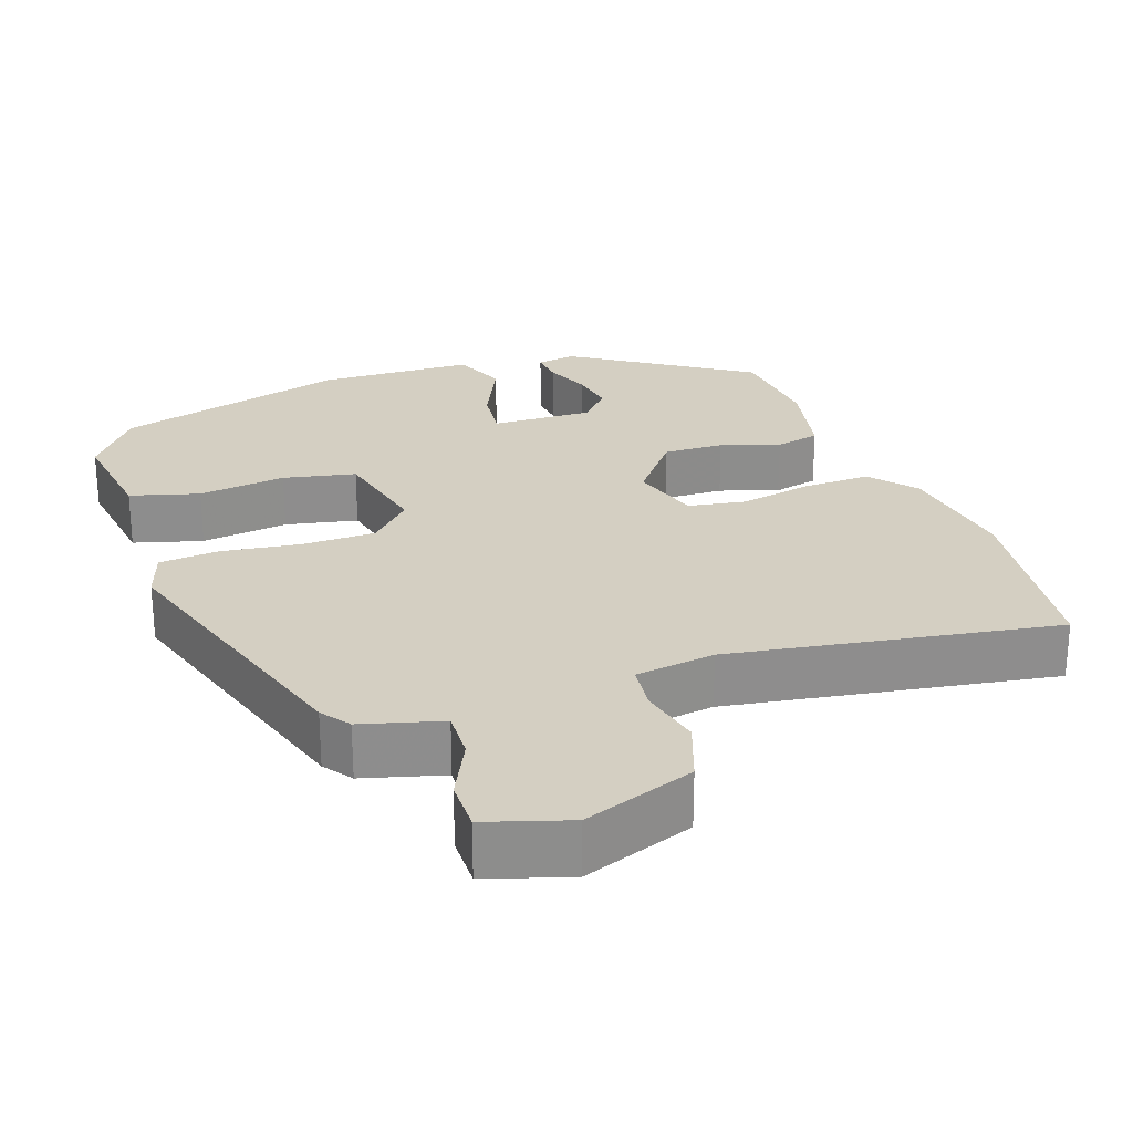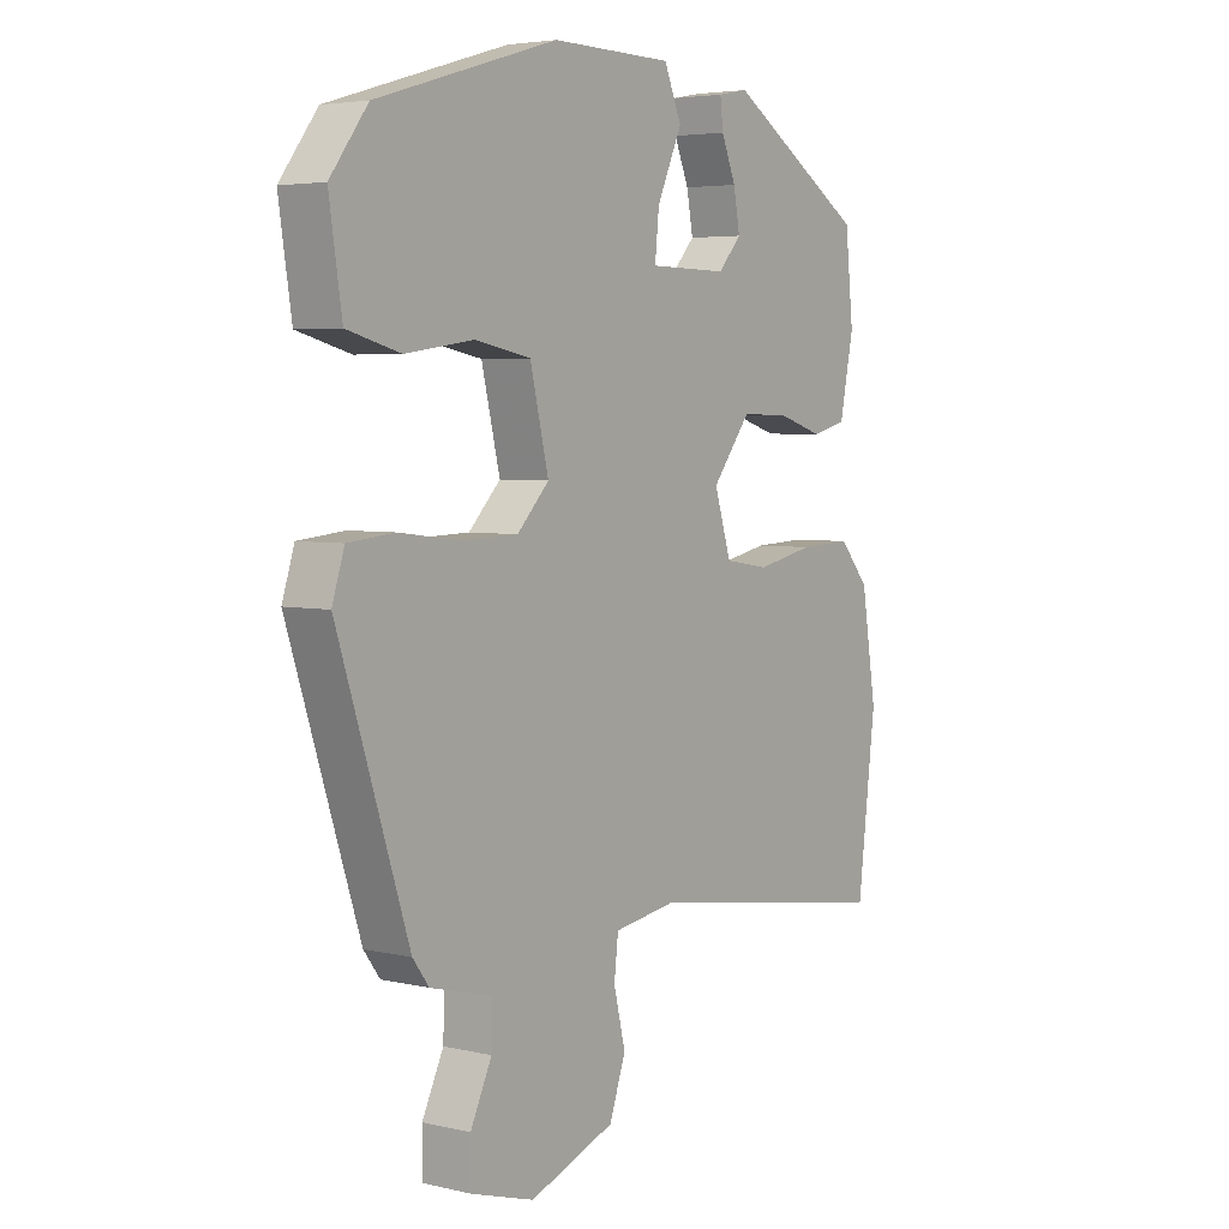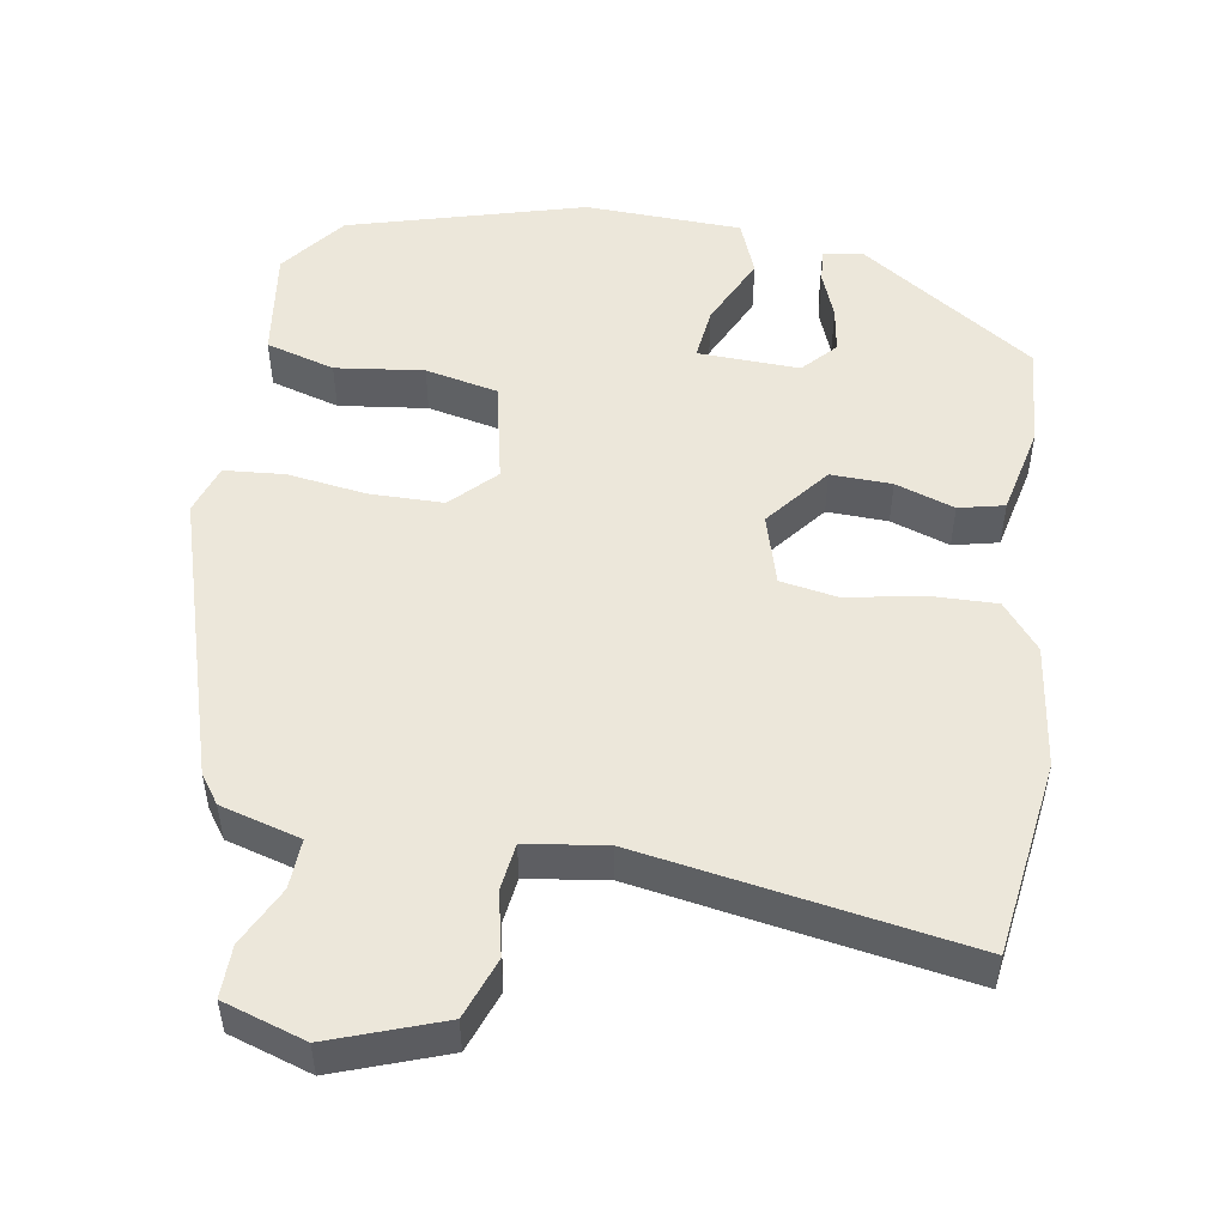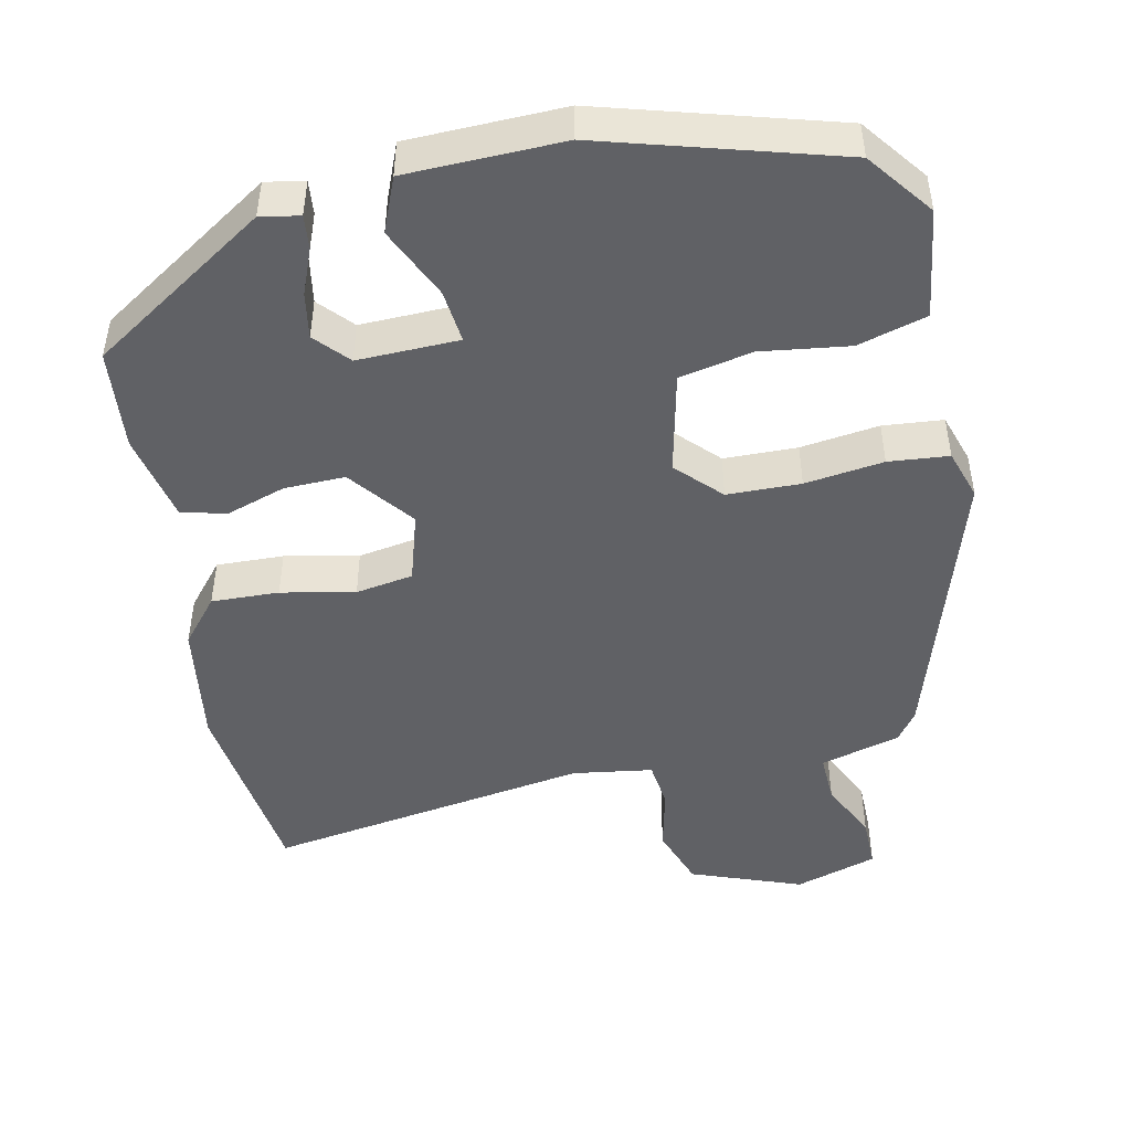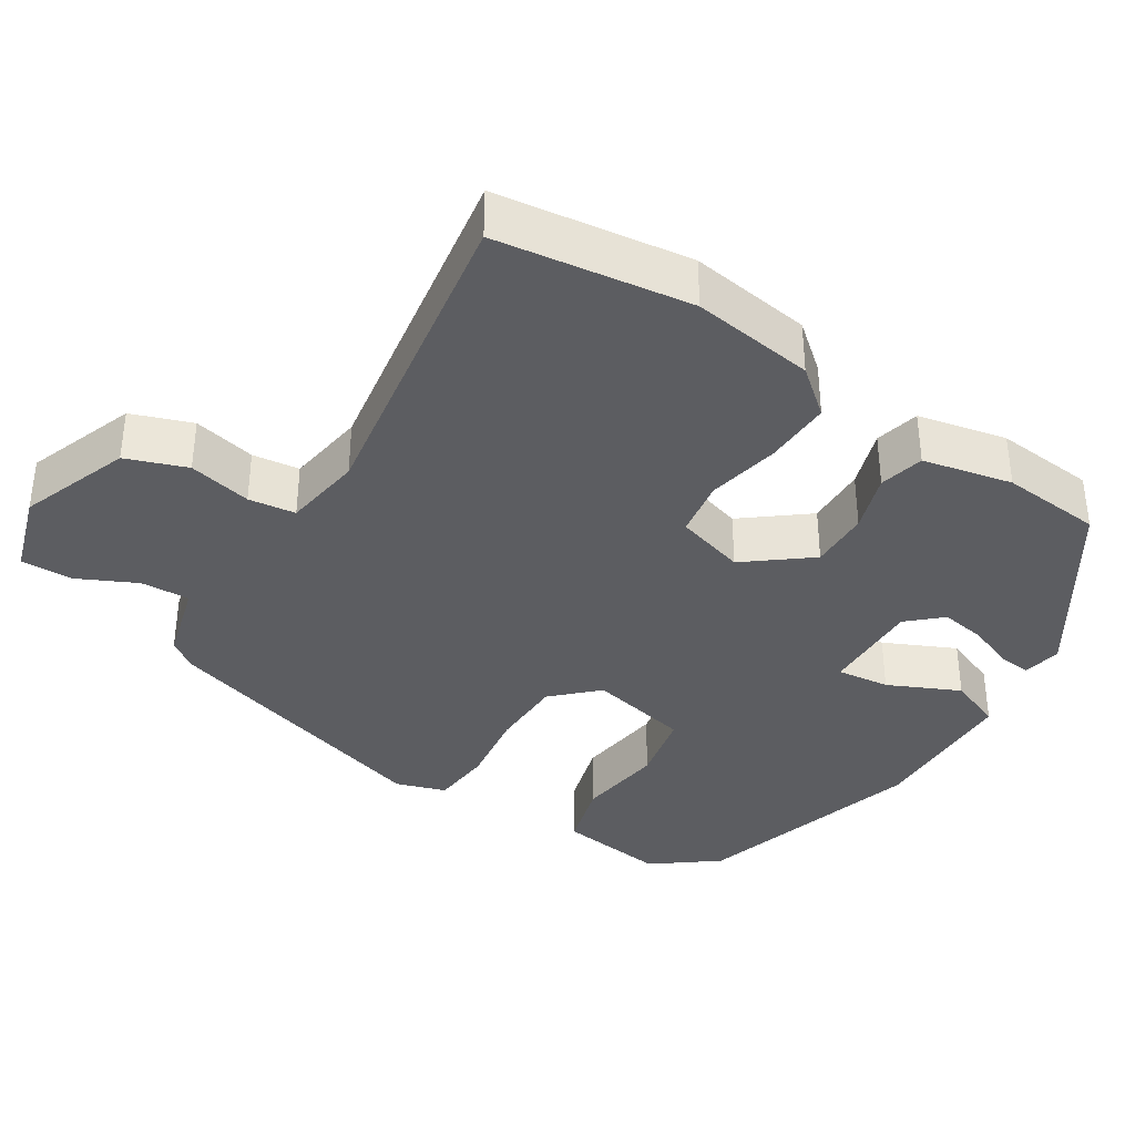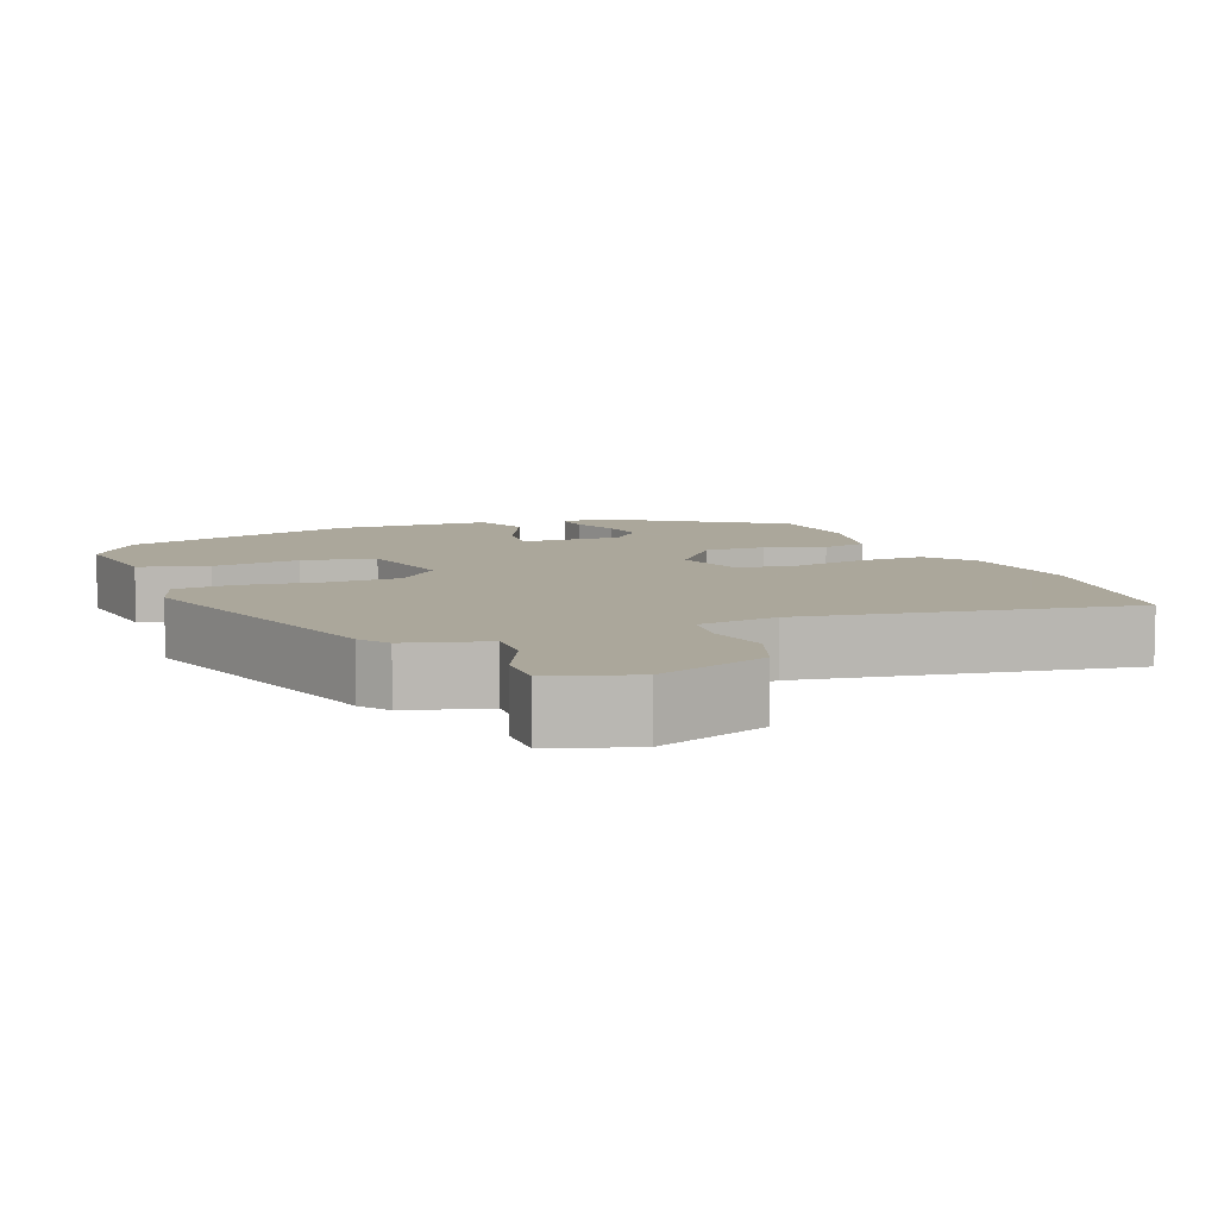
<metadata>
{"format":"obj","ext":"obj","renderer":"f3d","projection":"perspective","resolution":1024,"background":"white","views":[{"elev":25.7,"azim":161.4,"up":"+Y"},{"elev":4.5,"azim":126.7,"up":"+Z"},{"elev":51.2,"azim":-169.6,"up":"+Y"},{"elev":-47.5,"azim":12.5,"up":"+Y"},{"elev":-36.7,"azim":-121.7,"up":"+Y"},{"elev":8.2,"azim":159.3,"up":"+Y"}]}
</metadata>
<code>
v 0.417 0.07 -0.501
v 0.389 0.07 -0.539
v 0.282 0.07 -0.567
v 0.284 0.07 -0.633
v 0.321 0.07 -0.712
v 0.321 0.07 -0.781
v 0.211 0.07 -0.814
v 0.064 0.07 -0.758
v 0.036 0.07 -0.677
v 0.056 0.07 -0.593
v 0.049 0.07 -0.53
v -0.057 0.07 -0.513
v -0.491 0.07 -0.577
v -0.522 0.07 -0.317
v -0.496 0.07 -0.153
v -0.445 0.07 -0.093
v -0.355 0.07 -0.097
v -0.257 0.07 -0.118
v -0.18 0.07 -0.106
v -0.151 0.07 -0.013
v -0.217 0.07 0.073
v -0.298 0.07 0.072
v -0.377 0.07 0.047
v -0.437 0.07 0.062
v -0.461 0.07 0.182
v -0.447 0.07 0.317
v -0.21 0.07 0.468
v -0.158 0.07 0.458
v -0.163 0.07 0.413
v -0.188 0.07 0.352
v -0.199 0.07 0.291
v -0.159 0.07 0.246
v -0.024 0.07 0.248
v -0.031 0.07 0.319
v -0.074 0.07 0.415
v -0.044 0.07 0.487
v 0.164 0.07 0.49
v 0.475 0.07 0.397
v 0.54 0.07 0.31
v 0.518 0.07 0.164
v 0.426 0.07 0.139
v 0.309 0.07 0.156
v 0.212 0.07 0.137
v 0.18 0.07 0.001
v 0.235 0.07 -0.057
v 0.333 0.07 -0.06
v 0.438 0.07 -0.047
v 0.518 0.07 -0.055
v 0.539 0.07 -0.122
v 0.417 0 -0.501
v 0.389 0 -0.539
v 0.282 0 -0.567
v 0.284 0 -0.633
v 0.321 0 -0.712
v 0.321 0 -0.781
v 0.211 0 -0.814
v 0.064 0 -0.758
v 0.036 0 -0.677
v 0.056 0 -0.593
v 0.049 0 -0.53
v -0.057 0 -0.513
v -0.491 0 -0.577
v -0.522 0 -0.317
v -0.496 0 -0.153
v -0.445 0 -0.093
v -0.355 0 -0.097
v -0.257 0 -0.118
v -0.18 0 -0.106
v -0.151 0 -0.013
v -0.217 0 0.073
v -0.298 0 0.072
v -0.377 0 0.047
v -0.437 0 0.062
v -0.461 0 0.182
v -0.447 0 0.317
v -0.21 0 0.468
v -0.158 0 0.458
v -0.163 0 0.413
v -0.188 0 0.352
v -0.199 0 0.291
v -0.159 0 0.246
v -0.024 0 0.248
v -0.031 0 0.319
v -0.074 0 0.415
v -0.044 0 0.487
v 0.164 0 0.49
v 0.475 0 0.397
v 0.54 0 0.31
v 0.518 0 0.164
v 0.426 0 0.139
v 0.309 0 0.156
v 0.212 0 0.137
v 0.18 0 0.001
v 0.235 0 -0.057
v 0.333 0 -0.06
v 0.438 0 -0.047
v 0.518 0 -0.055
v 0.539 0 -0.122
f 1 2 3
f 49 1 3
f 48 49 3
f 47 48 3
f 46 47 3
f 45 46 3
f 44 45 3 4
f 40 41 42
f 39 40 42
f 38 39 42
f 37 38 42
f 36 37 42
f 35 36 42
f 34 35 42
f 33 34 42 43
f 32 33 43 44
f 28 29 30
f 27 28 30
f 26 27 30
f 25 26 30
f 24 25 30
f 23 24 30
f 22 23 30 31
f 21 22 31 32
f 16 17 18
f 15 16 18
f 14 15 18
f 13 14 18
f 12 13 18
f 11 12 18 19
f 8 9 10
f 7 8 10
f 6 7 10
f 5 6 10
f 4 5 10
f 4 10 11
f 11 19 20
f 4 11 20
f 44 4 20
f 20 21 32 44
f 52 51 50
f 52 50 98
f 52 98 97
f 52 97 96
f 52 96 95
f 52 95 94
f 53 52 94 93
f 91 90 89
f 91 89 88
f 91 88 87
f 91 87 86
f 91 86 85
f 91 85 84
f 91 84 83
f 92 91 83 82
f 93 92 82 81
f 79 78 77
f 79 77 76
f 79 76 75
f 79 75 74
f 79 74 73
f 79 73 72
f 80 79 72 71
f 81 80 71 70
f 67 66 65
f 67 65 64
f 67 64 63
f 67 63 62
f 67 62 61
f 68 67 61 60
f 59 58 57
f 59 57 56
f 59 56 55
f 59 55 54
f 59 54 53
f 60 59 53
f 69 68 60
f 69 60 53
f 69 53 93
f 93 81 70 69
f 1 50 51 2
f 2 51 52 3
f 3 52 53 4
f 4 53 54 5
f 5 54 55 6
f 6 55 56 7
f 7 56 57 8
f 8 57 58 9
f 9 58 59 10
f 10 59 60 11
f 11 60 61 12
f 12 61 62 13
f 13 62 63 14
f 14 63 64 15
f 15 64 65 16
f 16 65 66 17
f 17 66 67 18
f 18 67 68 19
f 19 68 69 20
f 20 69 70 21
f 21 70 71 22
f 22 71 72 23
f 23 72 73 24
f 24 73 74 25
f 25 74 75 26
f 26 75 76 27
f 27 76 77 28
f 28 77 78 29
f 29 78 79 30
f 30 79 80 31
f 31 80 81 32
f 32 81 82 33
f 33 82 83 34
f 34 83 84 35
f 35 84 85 36
f 36 85 86 37
f 37 86 87 38
f 38 87 88 39
f 39 88 89 40
f 40 89 90 41
f 41 90 91 42
f 42 91 92 43
f 43 92 93 44
f 44 93 94 45
f 45 94 95 46
f 46 95 96 47
f 47 96 97 48
f 48 97 98 49
f 49 98 50 1

</code>
